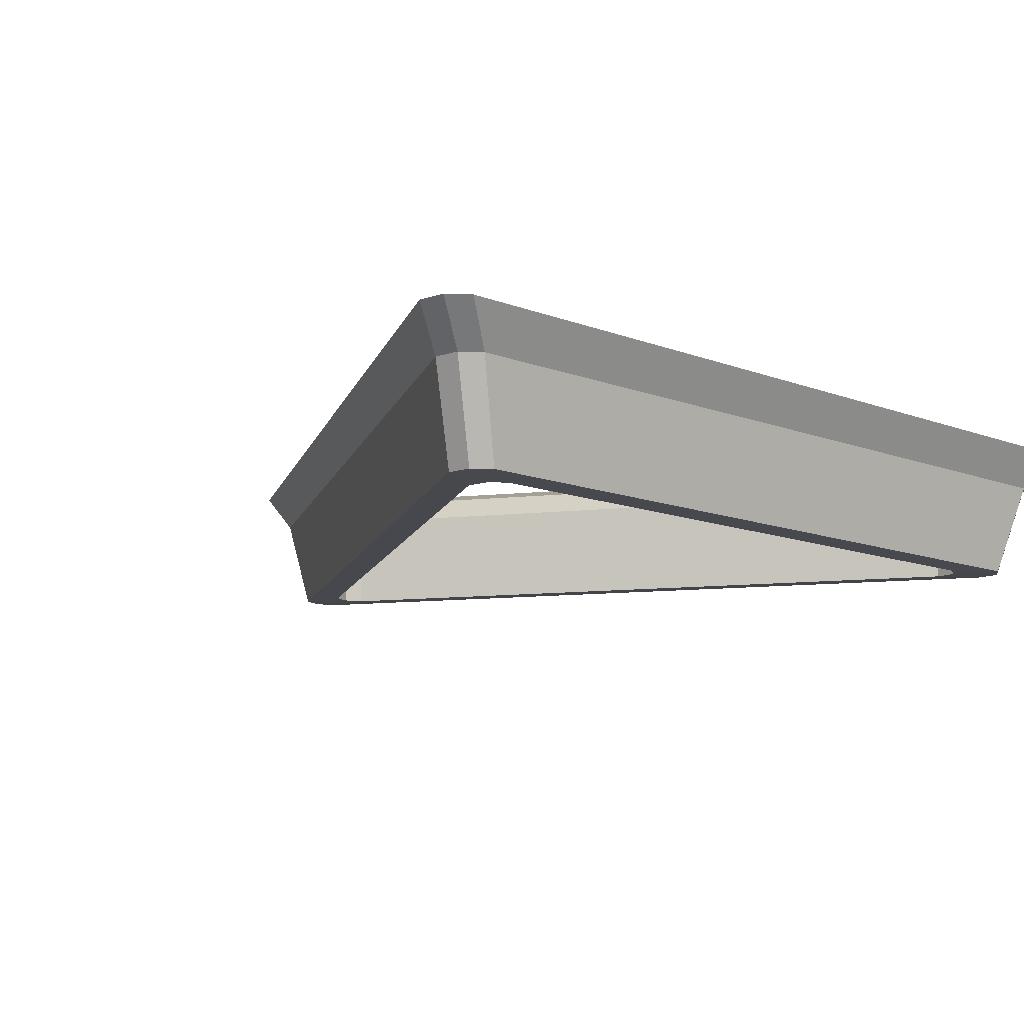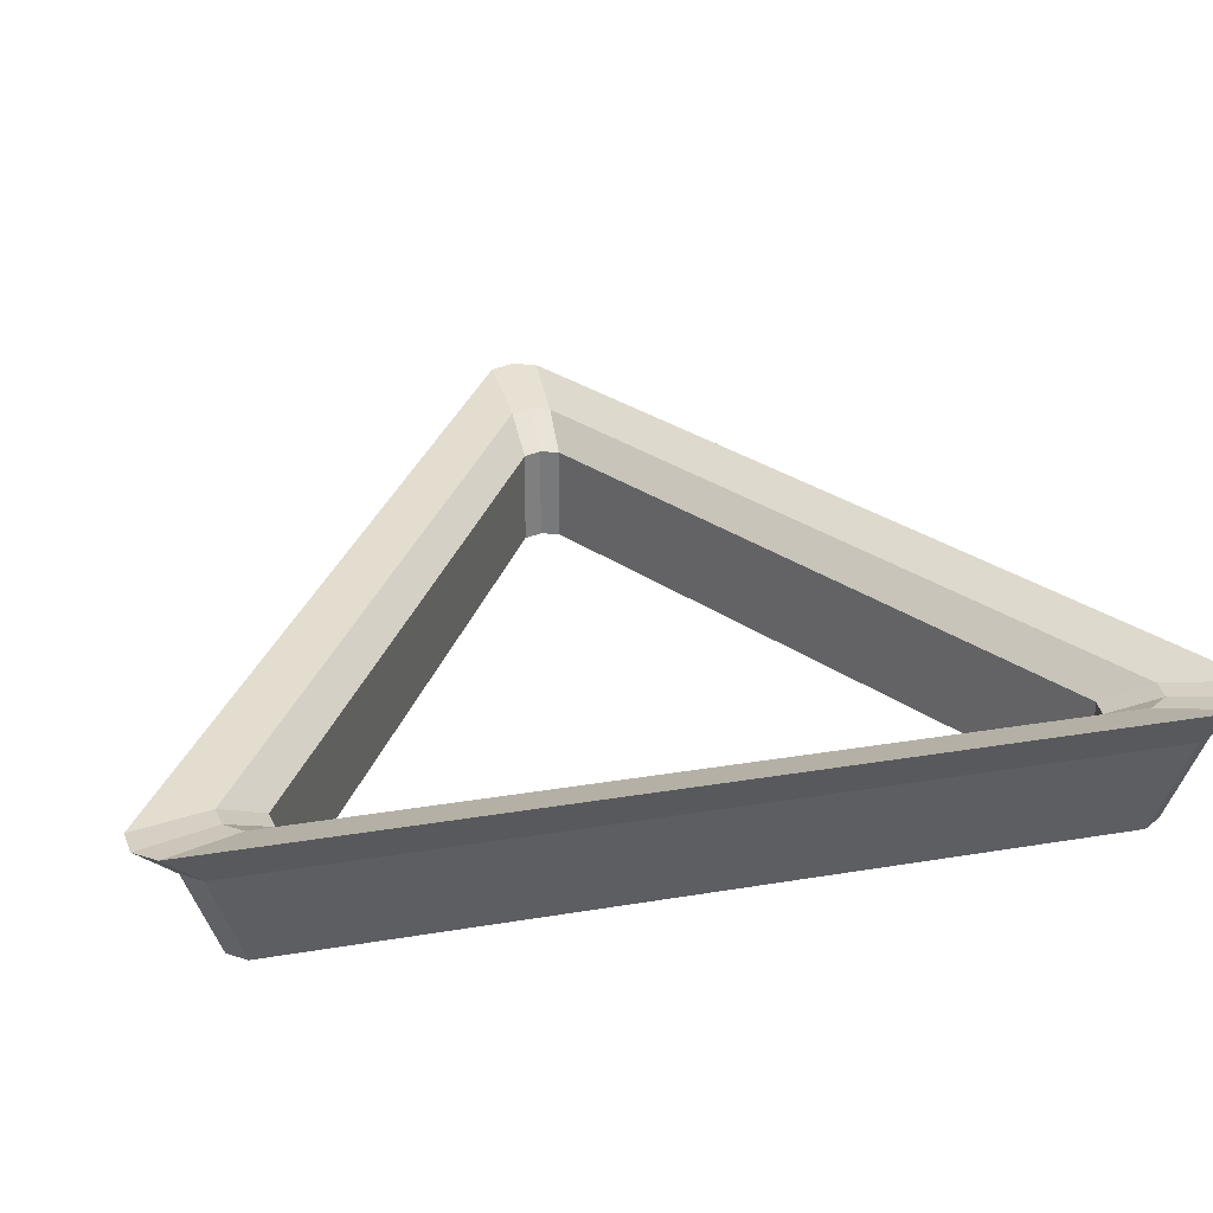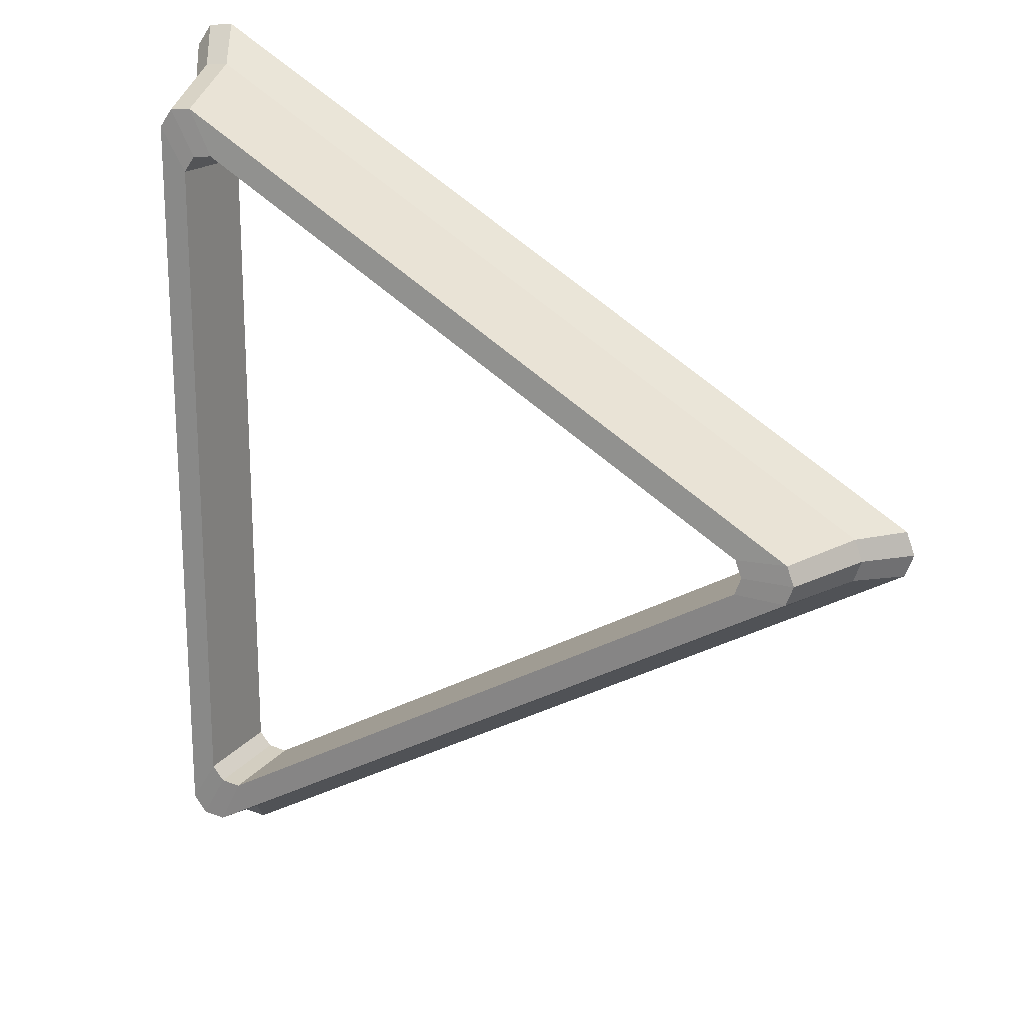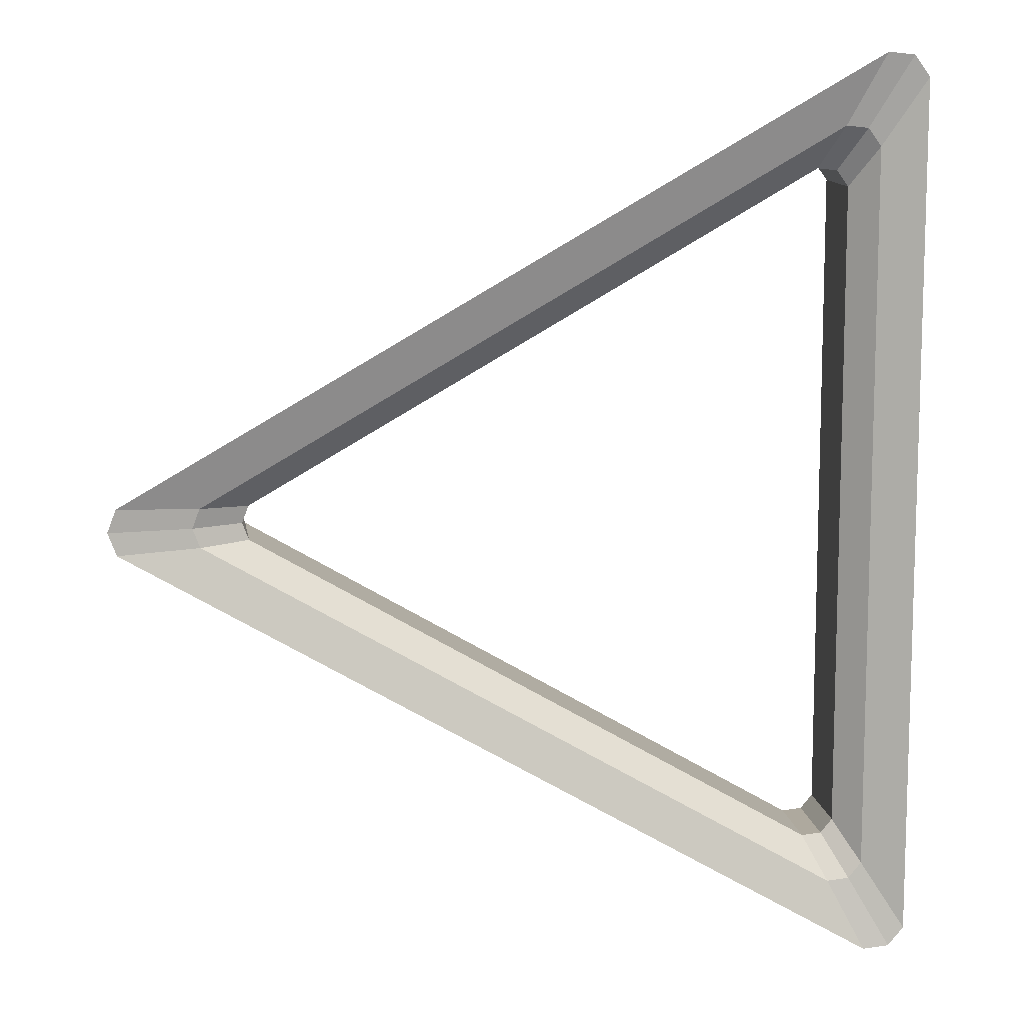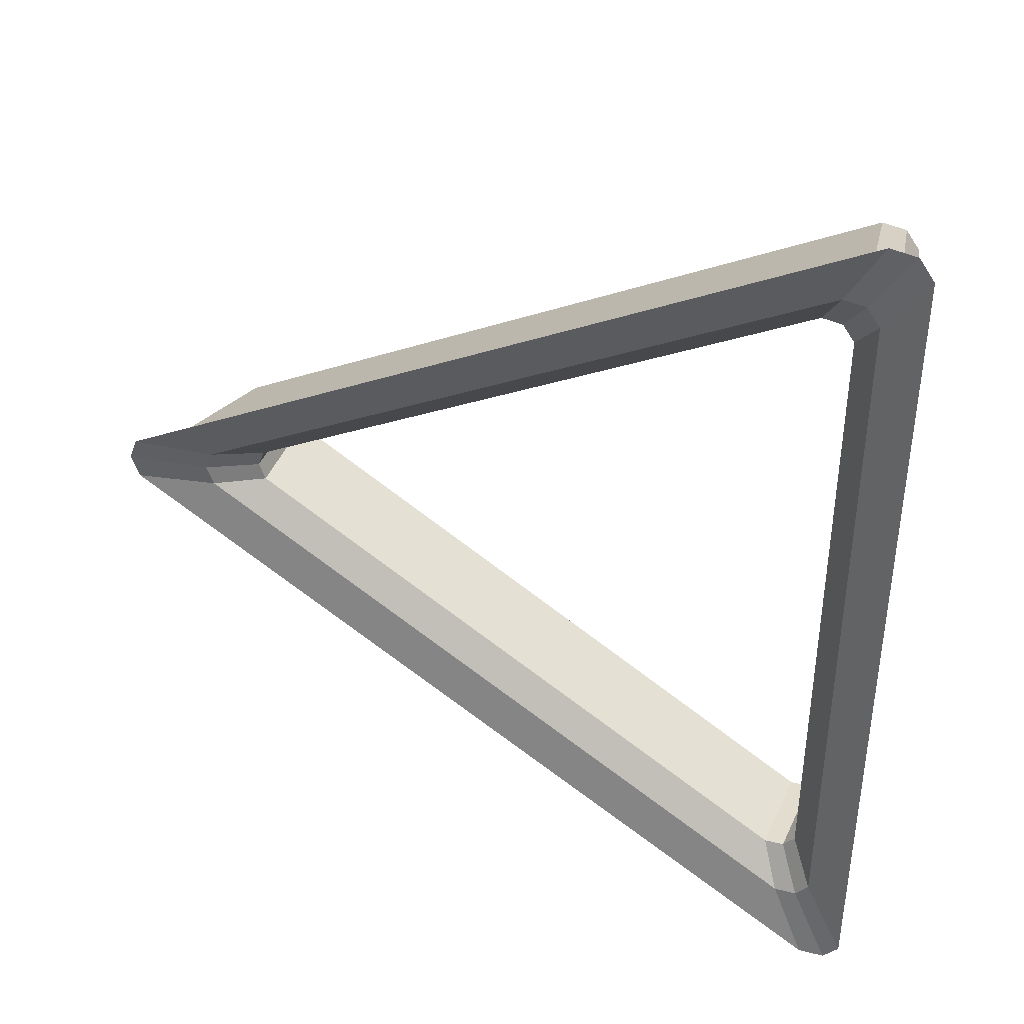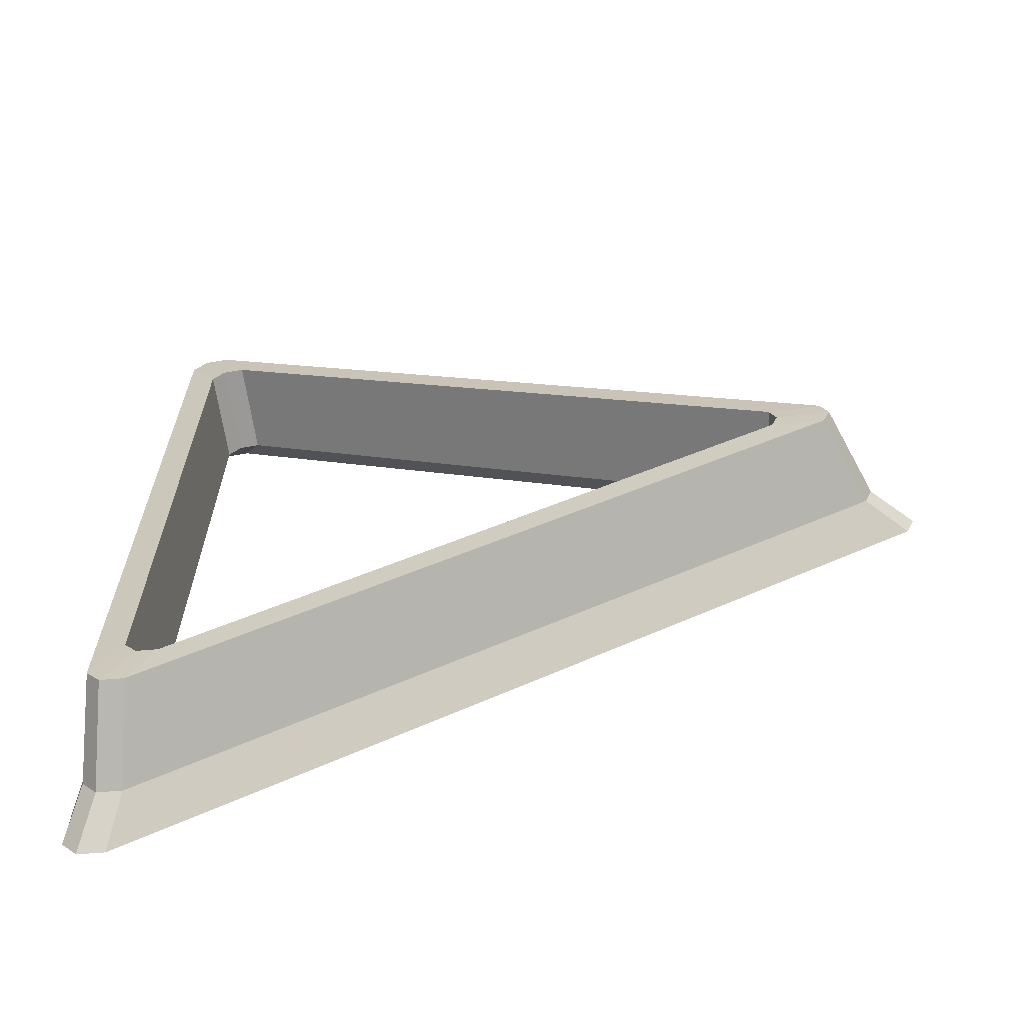
<metadata>
{"format":"obj","ext":"obj","renderer":"f3d","projection":"perspective","resolution":1024,"background":"white","views":[{"elev":-11.0,"azim":-134.3,"up":"+Y"},{"elev":29.4,"azim":-103.9,"up":"+Y"},{"elev":19.9,"azim":27.0,"up":"+Z"},{"elev":10.5,"azim":173.2,"up":"+Z"},{"elev":41.1,"azim":-158.2,"up":"+Z"},{"elev":-66.0,"azim":7.9,"up":"+Z"}]}
</metadata>
<code>
o Torus.001
v 0.8981 0.09653 0.04183
v 0.9912 0.1873 0.04183
v 0.7996 0.1555 0.04183
v 0.6855 0.09653 0.04183
v 0.6935 -0.1232 0.04183
v 0.816 -0.1202 0.04183
v -0.8185 0.09653 -0.9493
v -0.8651 0.1873 -1.03
v -0.7693 0.1555 -0.864
v -0.7123 0.09653 -0.7652
v -0.7163 -0.1232 -0.7721
v -0.7775 -0.1202 -0.8782
v -0.8185 0.09653 1.033
v -0.8651 0.1873 1.114
v -0.7693 0.1555 0.9477
v -0.7123 0.09653 0.8489
v -0.7163 -0.1232 0.8558
v -0.7775 -0.1202 0.9618
v -0.7398 0.09647 0.811
v -0.8002 0.1554 0.9052
v -0.8523 0.09647 0.9864
v -0.744 -0.123 0.8176
v -0.8088 -0.12 0.9187
v -0.9016 0.1871 1.063
v -0.7398 0.09647 -0.7316
v -0.8002 0.1554 -0.8263
v -0.8523 0.09647 -0.908
v -0.744 -0.123 -0.7383
v -0.8088 -0.12 -0.8399
v -0.9016 0.1871 -0.9853
v -0.7171 0.1554 -0.8695
v -0.6657 0.09647 -0.7701
v -0.7245 -0.12 -0.8837
v -0.6693 -0.123 -0.7771
v -0.8033 0.1871 -1.036
v -0.7614 0.09647 -0.9553
v -0.6657 0.09647 0.8537
v -0.6693 -0.123 0.8607
v -0.8033 0.1871 1.12
v -0.7245 -0.12 0.9674
v -0.7171 0.1554 0.9531
v -0.7614 0.09647 1.039
v 0.6702 0.09647 0.08242
v 0.6781 -0.123 0.08277
v 0.9709 0.1871 0.09574
v 0.7985 -0.12 0.0881
v 0.7824 0.1554 0.08739
v 0.8792 0.09647 0.09168
v 0.7824 0.1554 -0.00374
v 0.6702 0.09647 0.00123
v 0.7985 -0.12 -0.004453
v 0.6781 -0.123 0.000881
v 0.9709 0.1871 -0.01209
v 0.8792 0.09647 -0.008028
f 36 7 8 35
f 35 8 9 31
f 31 9 10 32
f 32 10 11 34
f 34 11 12 33
f 33 12 7 36
f 21 13 14 24
f 24 14 15 20
f 20 15 16 19
f 19 16 17 22
f 22 17 18 23
f 23 18 13 21
f 48 1 2 45
f 45 2 3 47
f 47 3 4 43
f 43 4 5 44
f 44 5 6 46
f 46 6 1 48
f 29 23 21 27
f 28 22 23 29
f 25 19 22 28
f 26 20 19 25
f 30 24 20 26
f 27 21 24 30
f 7 27 30 8
f 8 30 26 9
f 9 26 25 10
f 10 25 28 11
f 11 28 29 12
f 12 29 27 7
f 51 33 36 54
f 52 34 33 51
f 50 32 34 52
f 49 31 32 50
f 53 35 31 49
f 54 36 35 53
f 18 40 42 13
f 17 38 40 18
f 16 37 38 17
f 15 41 37 16
f 14 39 41 15
f 13 42 39 14
f 40 46 48 42
f 38 44 46 40
f 37 43 44 38
f 41 47 43 37
f 39 45 47 41
f 42 48 45 39
f 1 54 53 2
f 2 53 49 3
f 3 49 50 4
f 4 50 52 5
f 5 52 51 6
f 6 51 54 1

</code>
